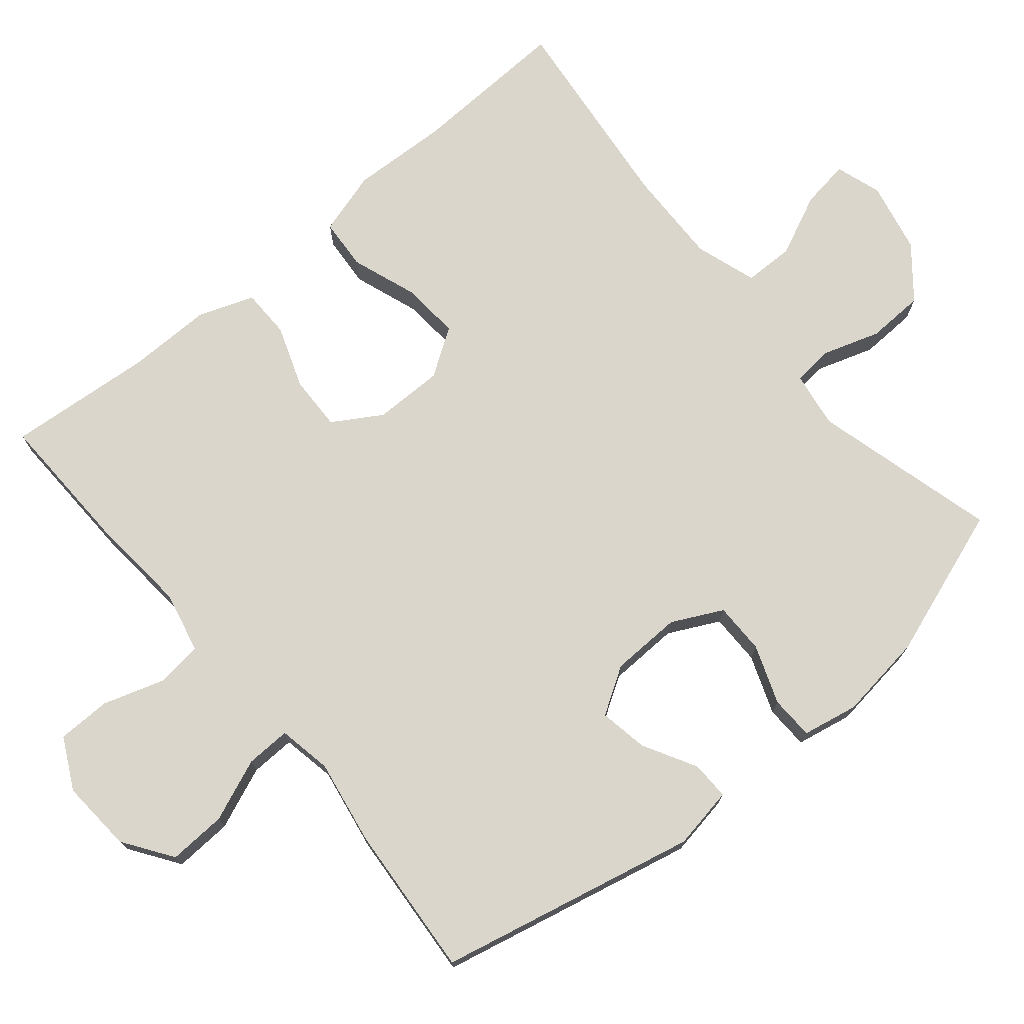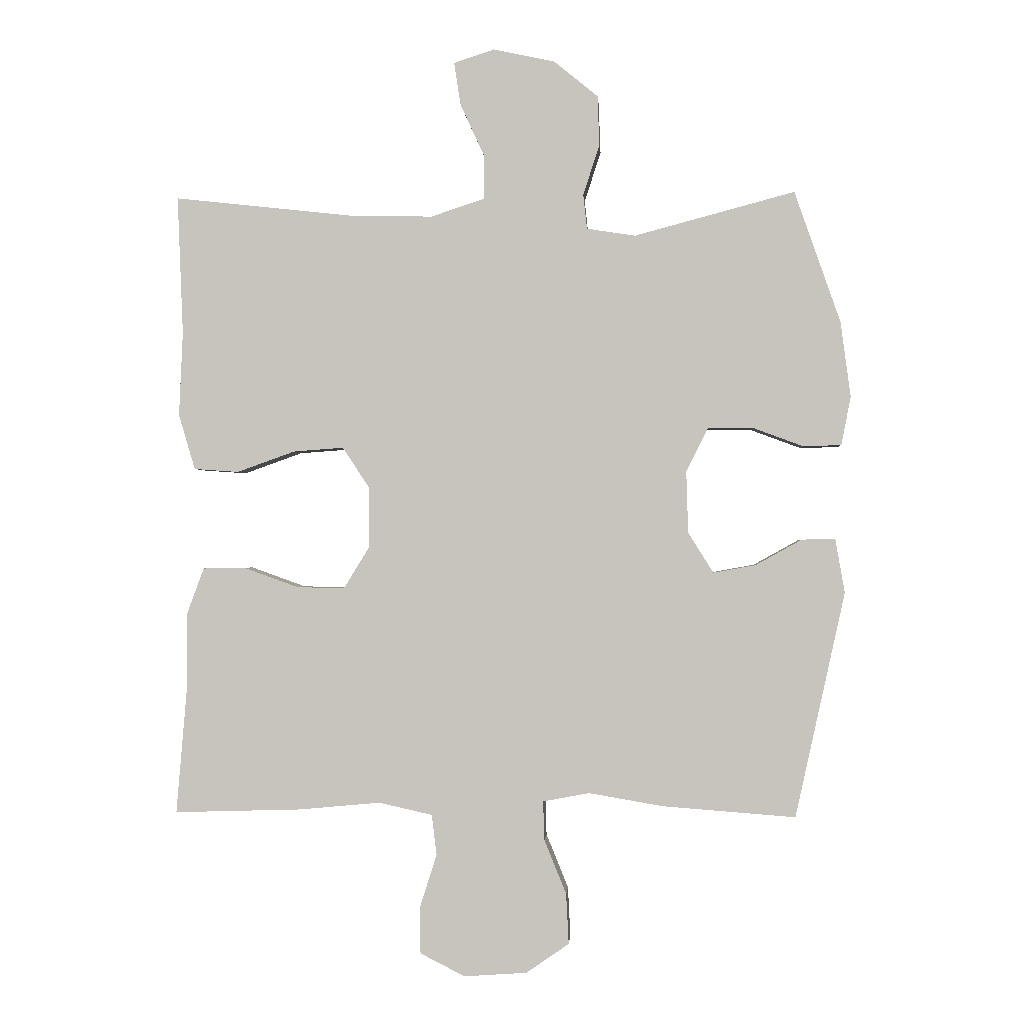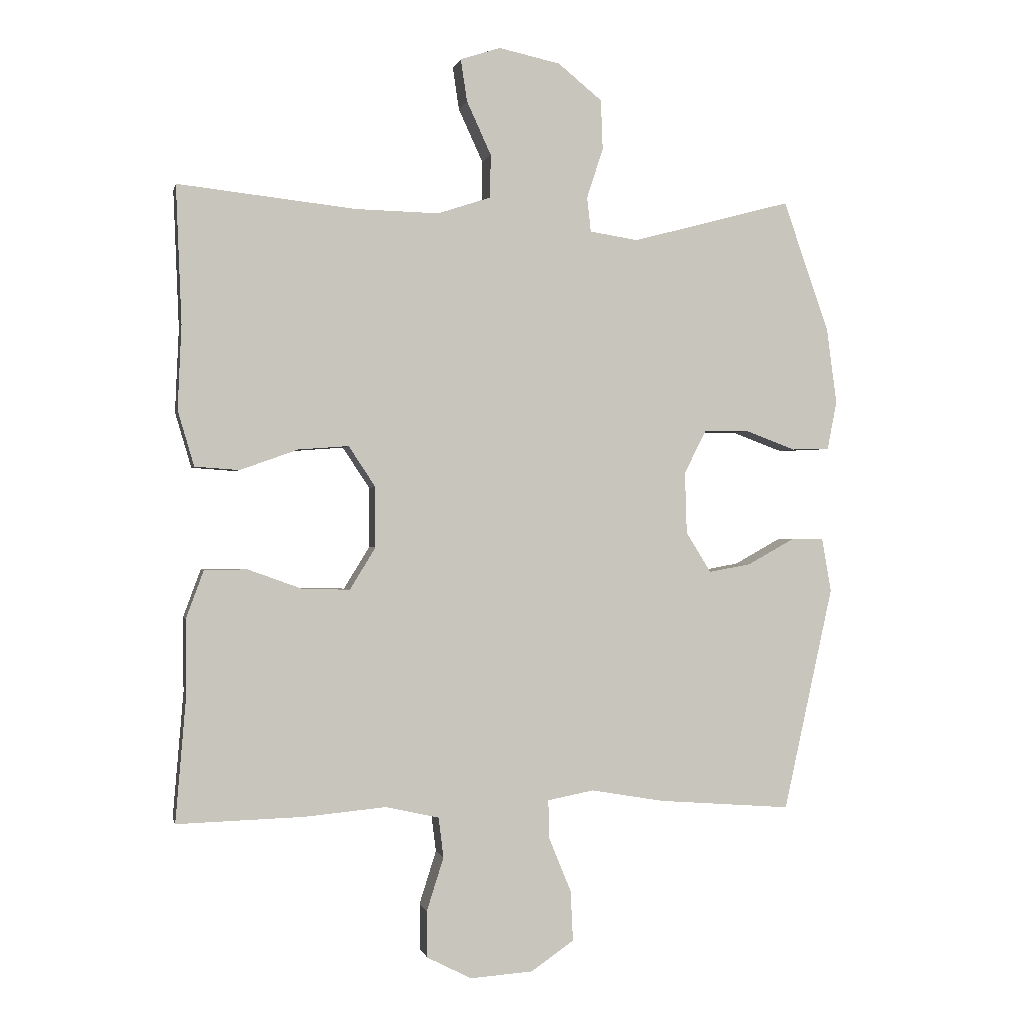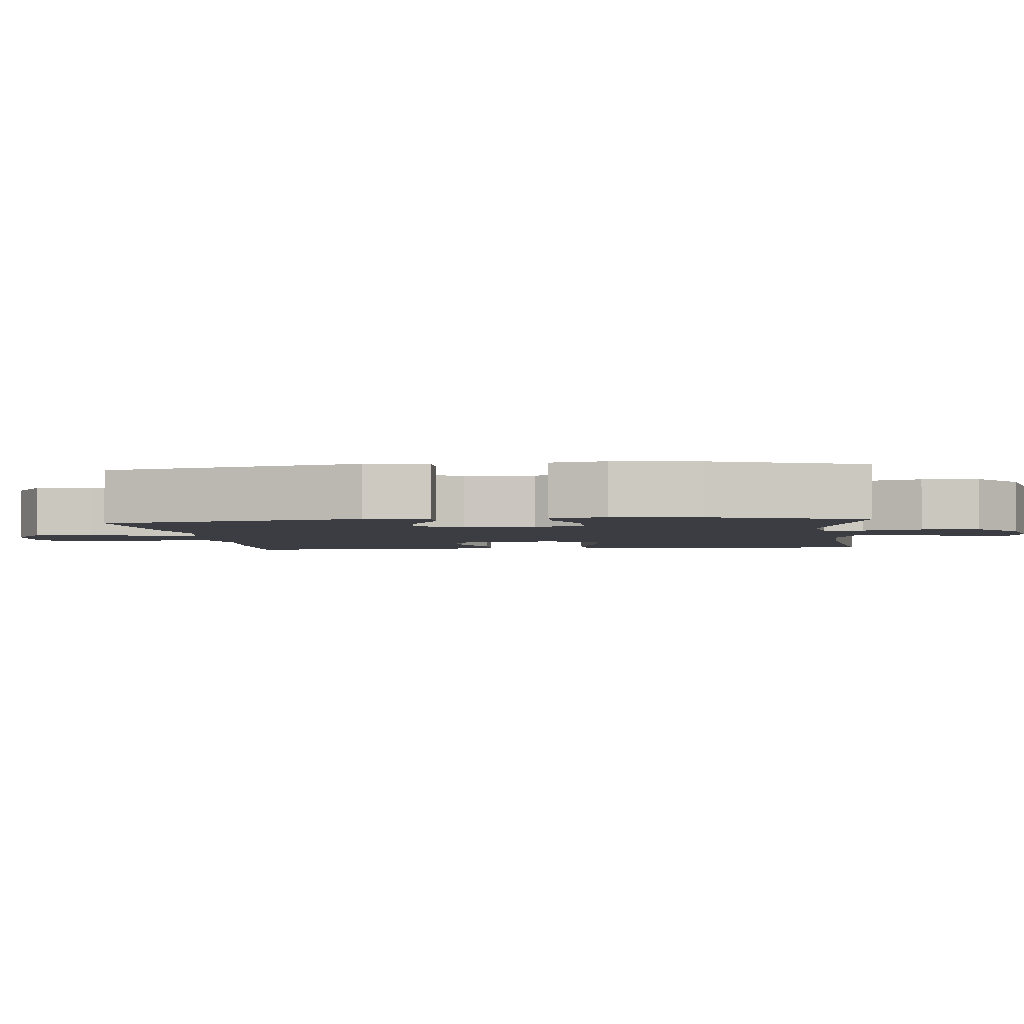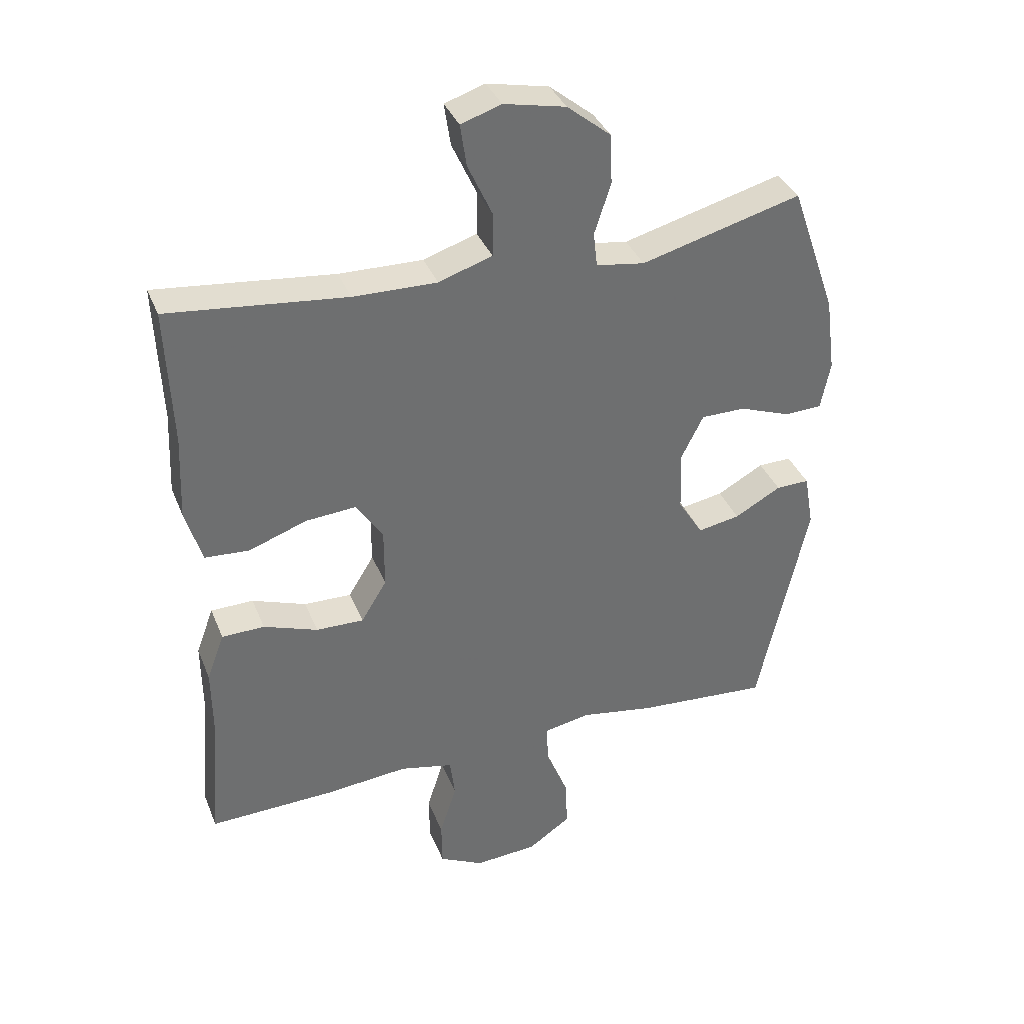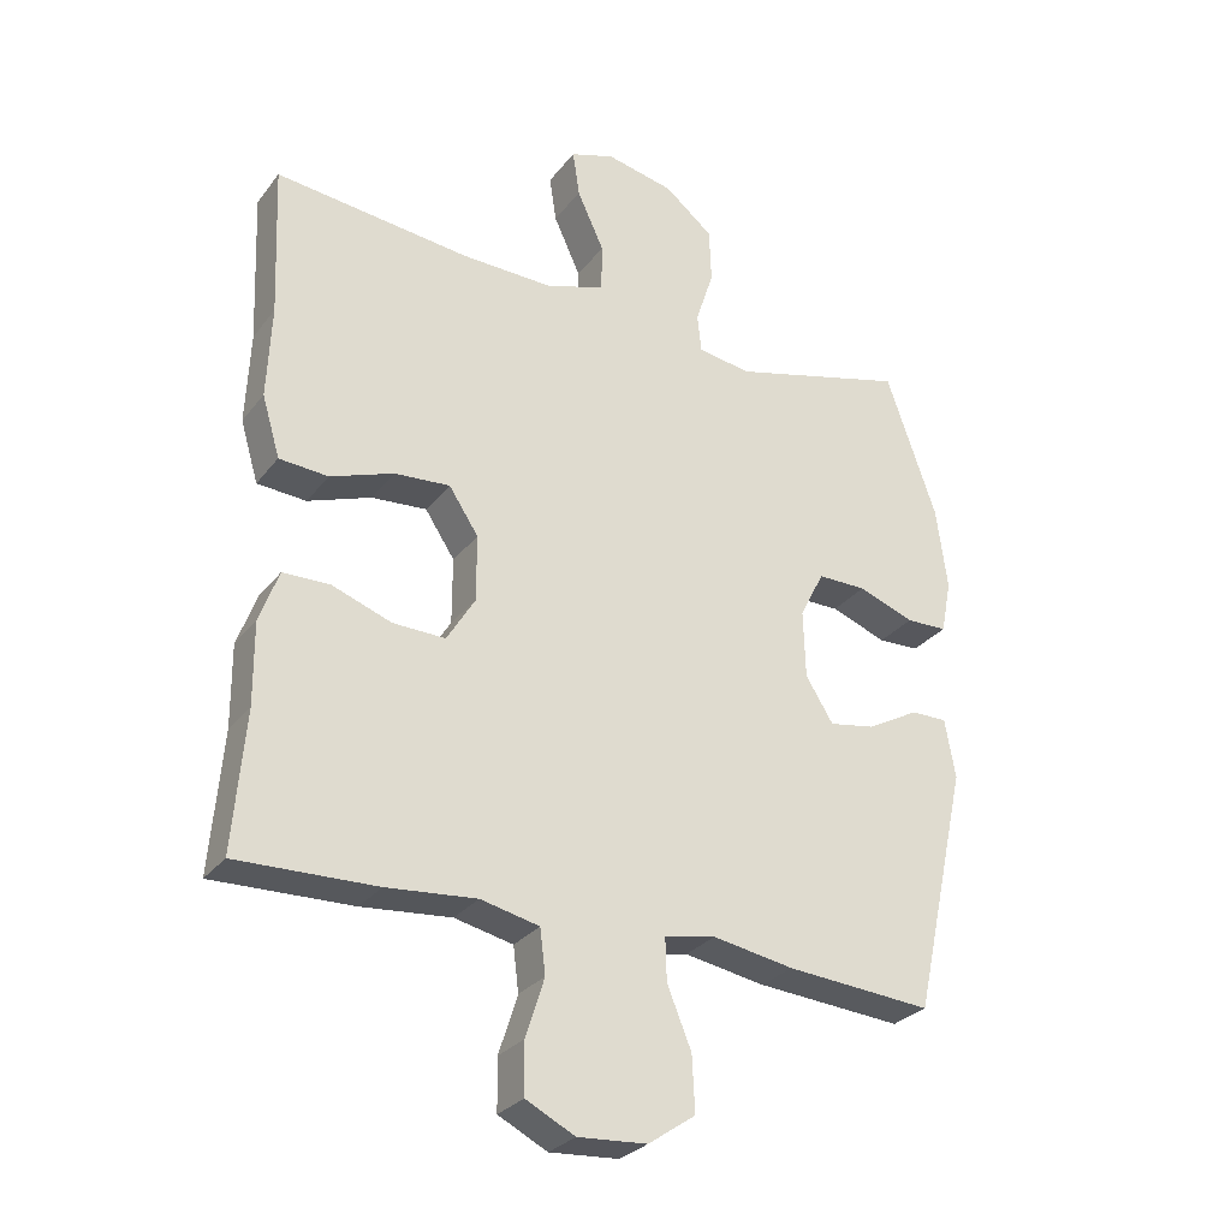
<metadata>
{"format":"obj","ext":"obj","renderer":"f3d","projection":"perspective","resolution":1024,"background":"white","views":[{"elev":73.8,"azim":-129.8,"up":"+Y"},{"elev":-0.8,"azim":-176.2,"up":"+Z"},{"elev":-0.4,"azim":168.0,"up":"+Z"},{"elev":-2.9,"azim":-83.5,"up":"+Y"},{"elev":36.6,"azim":159.7,"up":"+Z"},{"elev":-28.7,"azim":150.0,"up":"+Z"}]}
</metadata>
<code>
v 0.5 0.07 -0.5
v 0.298 0.07 -0.494
v 0.168 0.07 -0.482
v 0.083 0.07 -0.501
v 0.075 0.07 -0.565
v 0.102 0.07 -0.65
v 0.101 0.07 -0.724
v 0.03 0.07 -0.76
v -0.07 0.07 -0.753
v -0.138 0.07 -0.706
v -0.134 0.07 -0.626
v -0.099 0.07 -0.54
v -0.097 0.07 -0.478
v -0.171 0.07 -0.464
v -0.288 0.07 -0.484
v -0.5 0.07 -0.5
v -0.579 0.07 -0.142
v -0.564 0.07 -0.056
v -0.511 0.07 -0.057
v -0.437 0.07 -0.098
v -0.37 0.07 -0.11
v -0.33 0.07 -0.046
v -0.327 0.07 0.052
v -0.362 0.07 0.122
v -0.433 0.07 0.122
v -0.514 0.07 0.092
v -0.574 0.07 0.094
v -0.589 0.07 0.171
v -0.573 0.07 0.291
v -0.5 0.07 0.5
v -0.245 0.07 0.432
v -0.168 0.07 0.444
v -0.162 0.07 0.499
v -0.188 0.07 0.579
v -0.185 0.07 0.658
v -0.115 0.07 0.715
v -0.017 0.07 0.736
v 0.047 0.07 0.715
v 0.037 0.07 0.648
v -0.002 0.07 0.563
v -0.001 0.07 0.494
v 0.084 0.07 0.466
v 0.217 0.07 0.469
v 0.5 0.07 0.5
v 0.491 0.07 0.28
v 0.497 0.07 0.146
v 0.471 0.07 0.058
v 0.4 0.07 0.053
v 0.308 0.07 0.086
v 0.228 0.07 0.092
v 0.185 0.07 0.027
v 0.185 0.07 -0.069
v 0.226 0.07 -0.136
v 0.302 0.07 -0.134
v 0.388 0.07 -0.103
v 0.456 0.07 -0.104
v 0.484 0.07 -0.18
v 0.483 0.07 -0.298
v 0.5 0 -0.5
v 0.298 0 -0.494
v 0.168 0 -0.482
v 0.083 0 -0.501
v 0.075 0 -0.565
v 0.102 0 -0.65
v 0.101 0 -0.724
v 0.03 0 -0.76
v -0.07 0 -0.753
v -0.138 0 -0.706
v -0.134 0 -0.626
v -0.099 0 -0.54
v -0.097 0 -0.478
v -0.171 0 -0.464
v -0.288 0 -0.484
v -0.5 0 -0.5
v -0.579 0 -0.142
v -0.564 0 -0.056
v -0.511 0 -0.057
v -0.437 0 -0.098
v -0.37 0 -0.11
v -0.33 0 -0.046
v -0.327 0 0.052
v -0.362 0 0.122
v -0.433 0 0.122
v -0.514 0 0.092
v -0.574 0 0.094
v -0.589 0 0.171
v -0.573 0 0.291
v -0.5 0 0.5
v -0.245 0 0.432
v -0.168 0 0.444
v -0.162 0 0.499
v -0.188 0 0.579
v -0.185 0 0.658
v -0.115 0 0.715
v -0.017 0 0.736
v 0.047 0 0.715
v 0.037 0 0.648
v -0.002 0 0.563
v -0.001 0 0.494
v 0.084 0 0.466
v 0.217 0 0.469
v 0.5 0 0.5
v 0.491 0 0.28
v 0.497 0 0.146
v 0.471 0 0.058
v 0.4 0 0.053
v 0.308 0 0.086
v 0.228 0 0.092
v 0.185 0 0.027
v 0.185 0 -0.069
v 0.226 0 -0.136
v 0.302 0 -0.134
v 0.388 0 -0.103
v 0.456 0 -0.104
v 0.484 0 -0.18
v 0.483 0 -0.298
f 56 57 58
f 55 56 58
f 54 55 58
f 1 2 3
f 58 1 3
f 54 58 3
f 53 54 3
f 52 53 3 4
f 51 52 4
f 47 48 49
f 46 47 49
f 45 46 49
f 45 49 50
f 44 45 50
f 43 44 50
f 42 43 50 51
f 38 39 40
f 37 38 40
f 36 37 40
f 35 36 40
f 34 35 40
f 33 34 40
f 32 33 40 41
f 29 30 31
f 28 29 31
f 27 28 31
f 26 27 31
f 25 26 31
f 24 25 31 32
f 42 51 4
f 41 42 4
f 32 41 4
f 24 32 4
f 23 24 4
f 18 19 20
f 17 18 20
f 16 17 20
f 15 16 20
f 14 15 20
f 13 14 20 21
f 10 11 12
f 9 10 12
f 8 9 12
f 7 8 12
f 6 7 12
f 5 6 12
f 5 12 13
f 4 5 13
f 23 4 13
f 22 23 13
f 13 21 22
f 116 115 114
f 116 114 113
f 116 113 112
f 61 60 59
f 61 59 116
f 61 116 112
f 61 112 111
f 62 61 111 110
f 62 110 109
f 107 106 105
f 107 105 104
f 107 104 103
f 108 107 103
f 108 103 102
f 108 102 101
f 109 108 101 100
f 98 97 96
f 98 96 95
f 98 95 94
f 98 94 93
f 98 93 92
f 98 92 91
f 99 98 91 90
f 89 88 87
f 89 87 86
f 89 86 85
f 89 85 84
f 89 84 83
f 90 89 83 82
f 62 109 100
f 62 100 99
f 62 99 90
f 62 90 82
f 62 82 81
f 78 77 76
f 78 76 75
f 78 75 74
f 78 74 73
f 78 73 72
f 79 78 72 71
f 70 69 68
f 70 68 67
f 70 67 66
f 70 66 65
f 70 65 64
f 70 64 63
f 71 70 63
f 71 63 62
f 71 62 81
f 71 81 80
f 80 79 71
f 1 59 60 2
f 2 60 61 3
f 3 61 62 4
f 4 62 63 5
f 5 63 64 6
f 6 64 65 7
f 7 65 66 8
f 8 66 67 9
f 9 67 68 10
f 10 68 69 11
f 11 69 70 12
f 12 70 71 13
f 13 71 72 14
f 14 72 73 15
f 15 73 74 16
f 16 74 75 17
f 17 75 76 18
f 18 76 77 19
f 19 77 78 20
f 20 78 79 21
f 21 79 80 22
f 22 80 81 23
f 23 81 82 24
f 24 82 83 25
f 25 83 84 26
f 26 84 85 27
f 27 85 86 28
f 28 86 87 29
f 29 87 88 30
f 30 88 89 31
f 31 89 90 32
f 32 90 91 33
f 33 91 92 34
f 34 92 93 35
f 35 93 94 36
f 36 94 95 37
f 37 95 96 38
f 38 96 97 39
f 39 97 98 40
f 40 98 99 41
f 41 99 100 42
f 42 100 101 43
f 43 101 102 44
f 44 102 103 45
f 45 103 104 46
f 46 104 105 47
f 47 105 106 48
f 48 106 107 49
f 49 107 108 50
f 50 108 109 51
f 51 109 110 52
f 52 110 111 53
f 53 111 112 54
f 54 112 113 55
f 55 113 114 56
f 56 114 115 57
f 57 115 116 58
f 58 116 59 1

</code>
